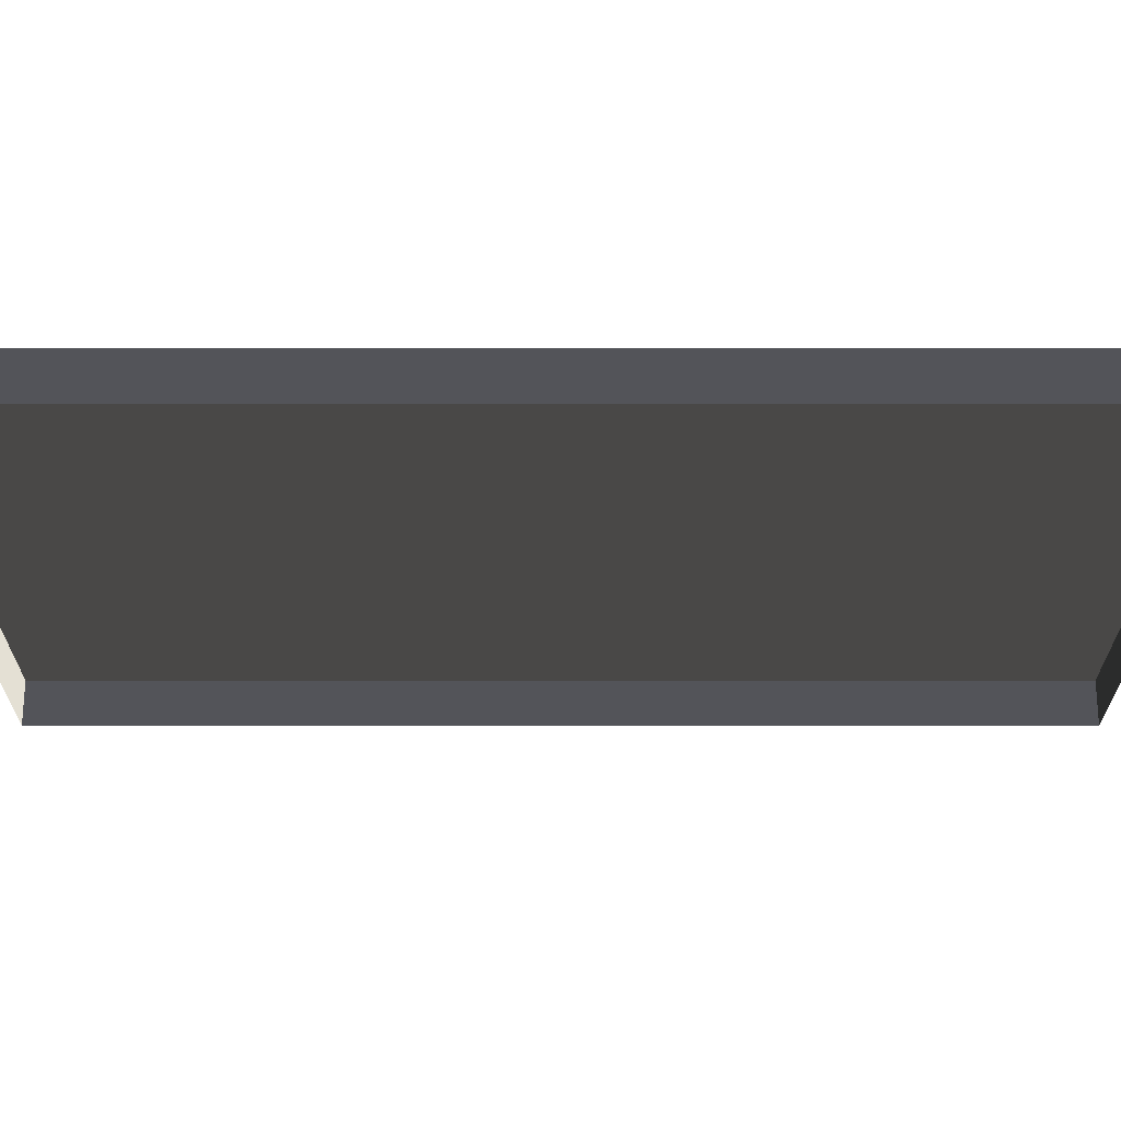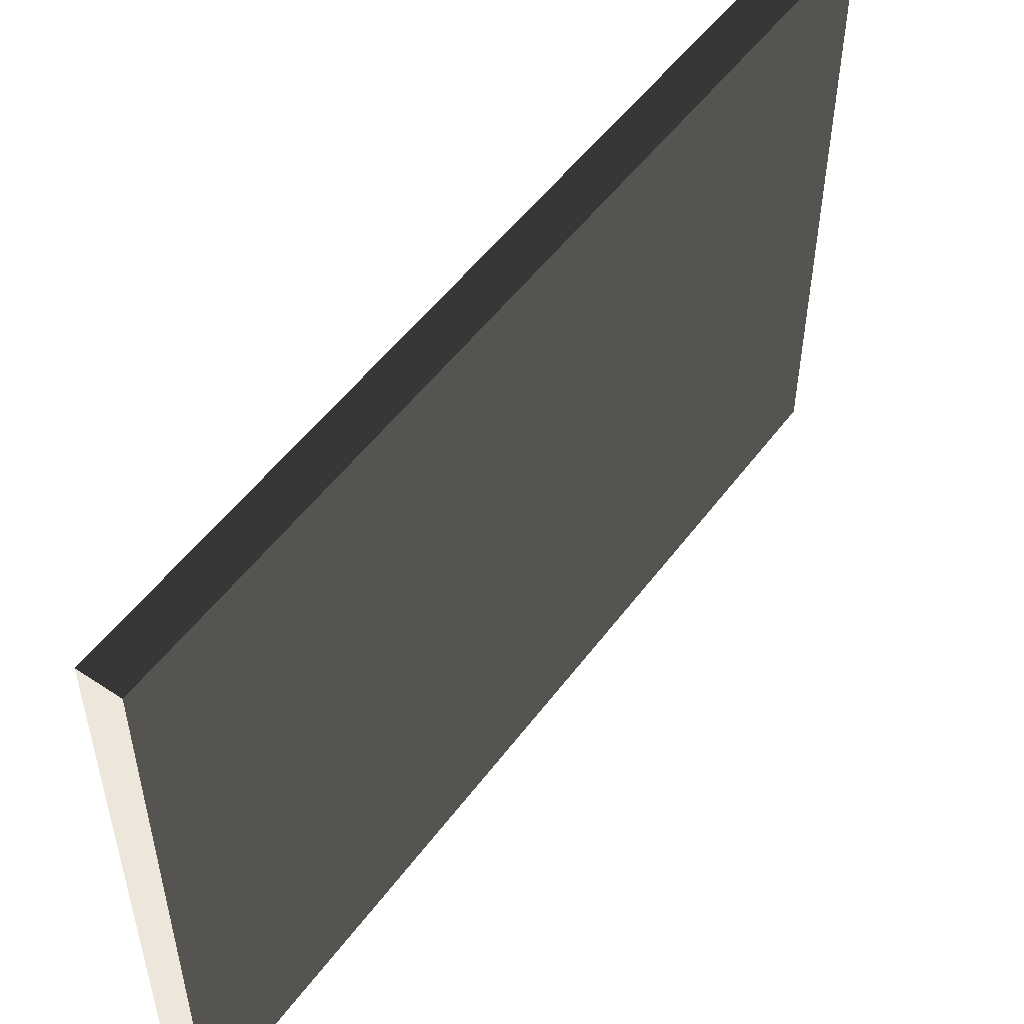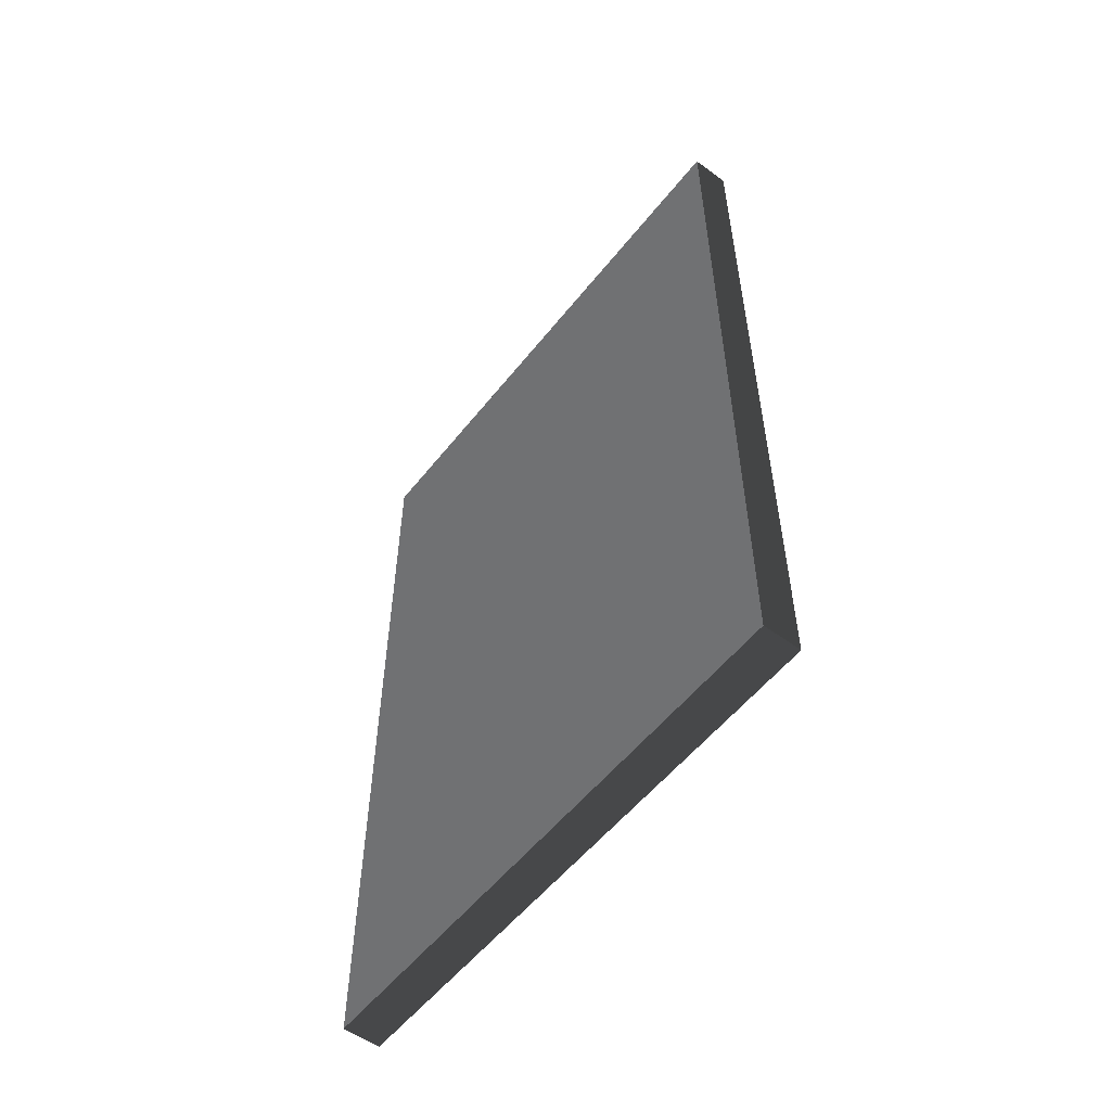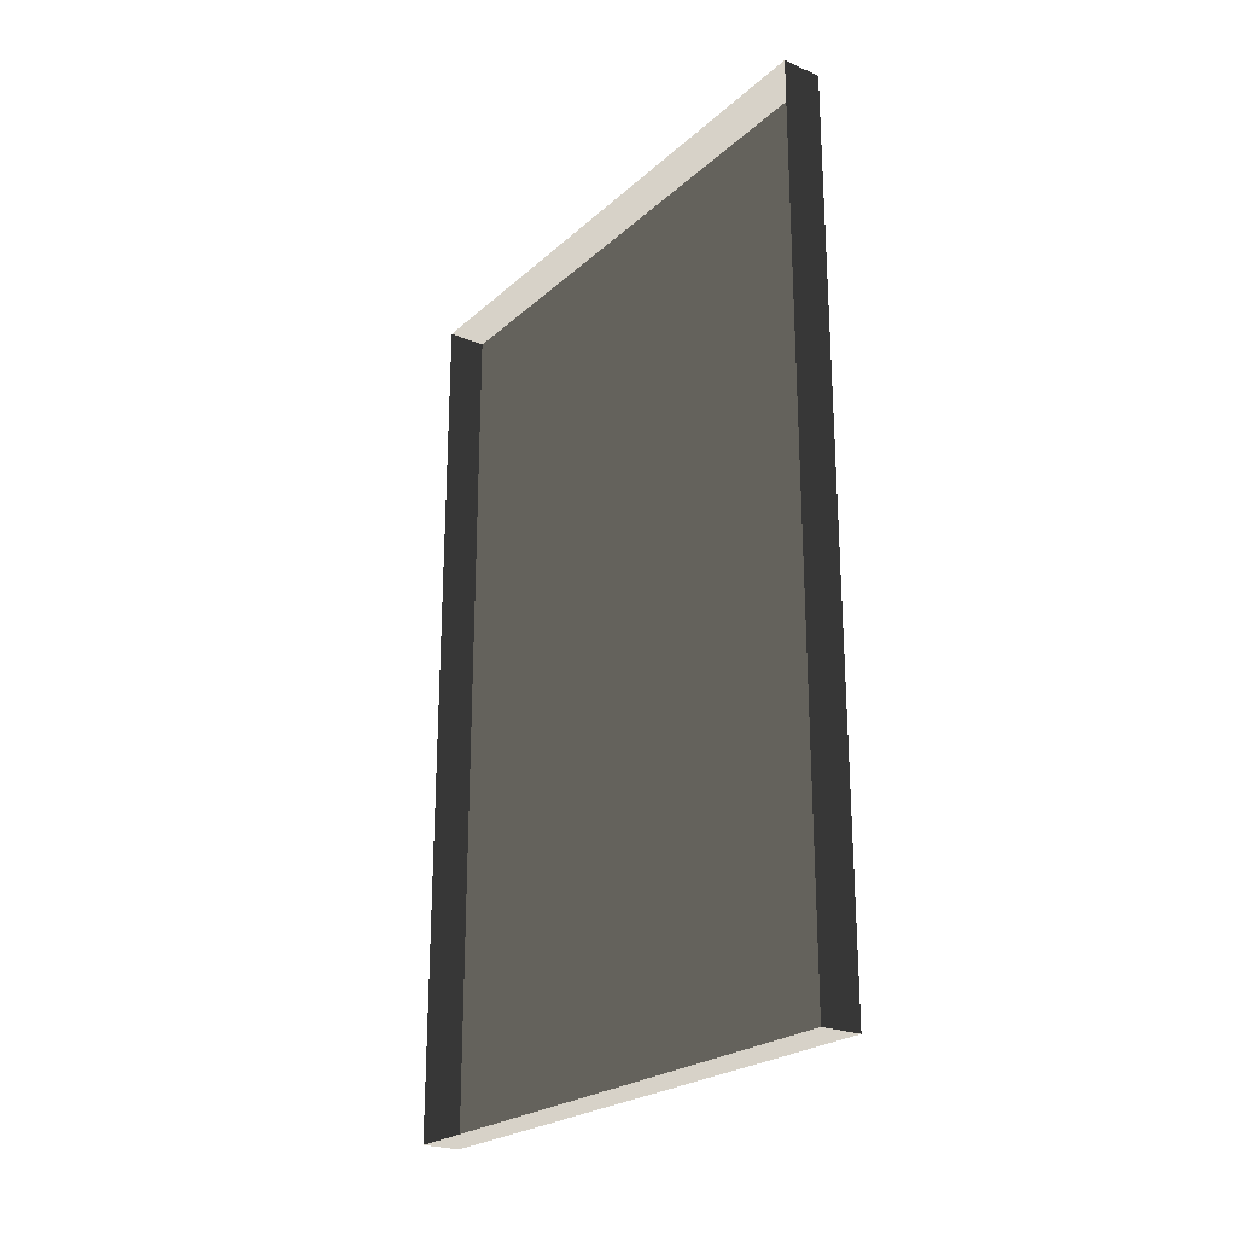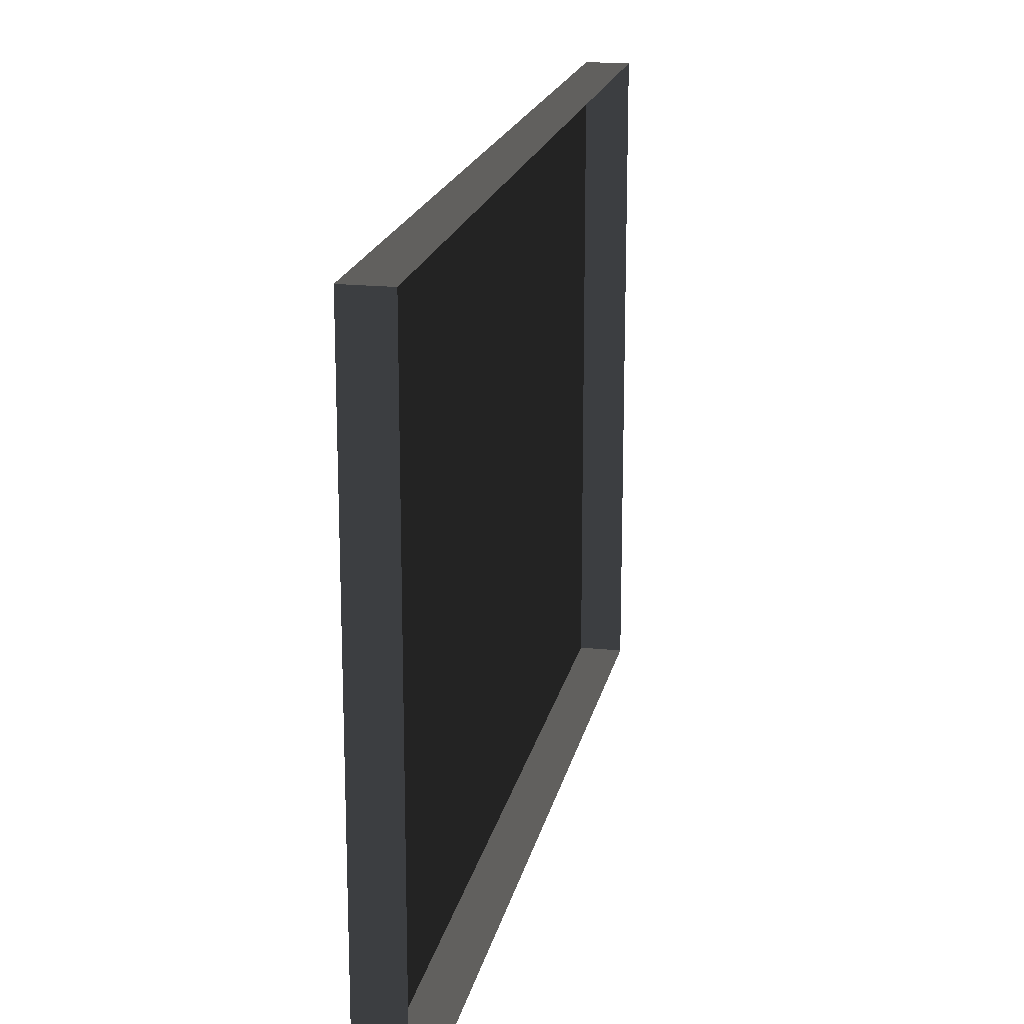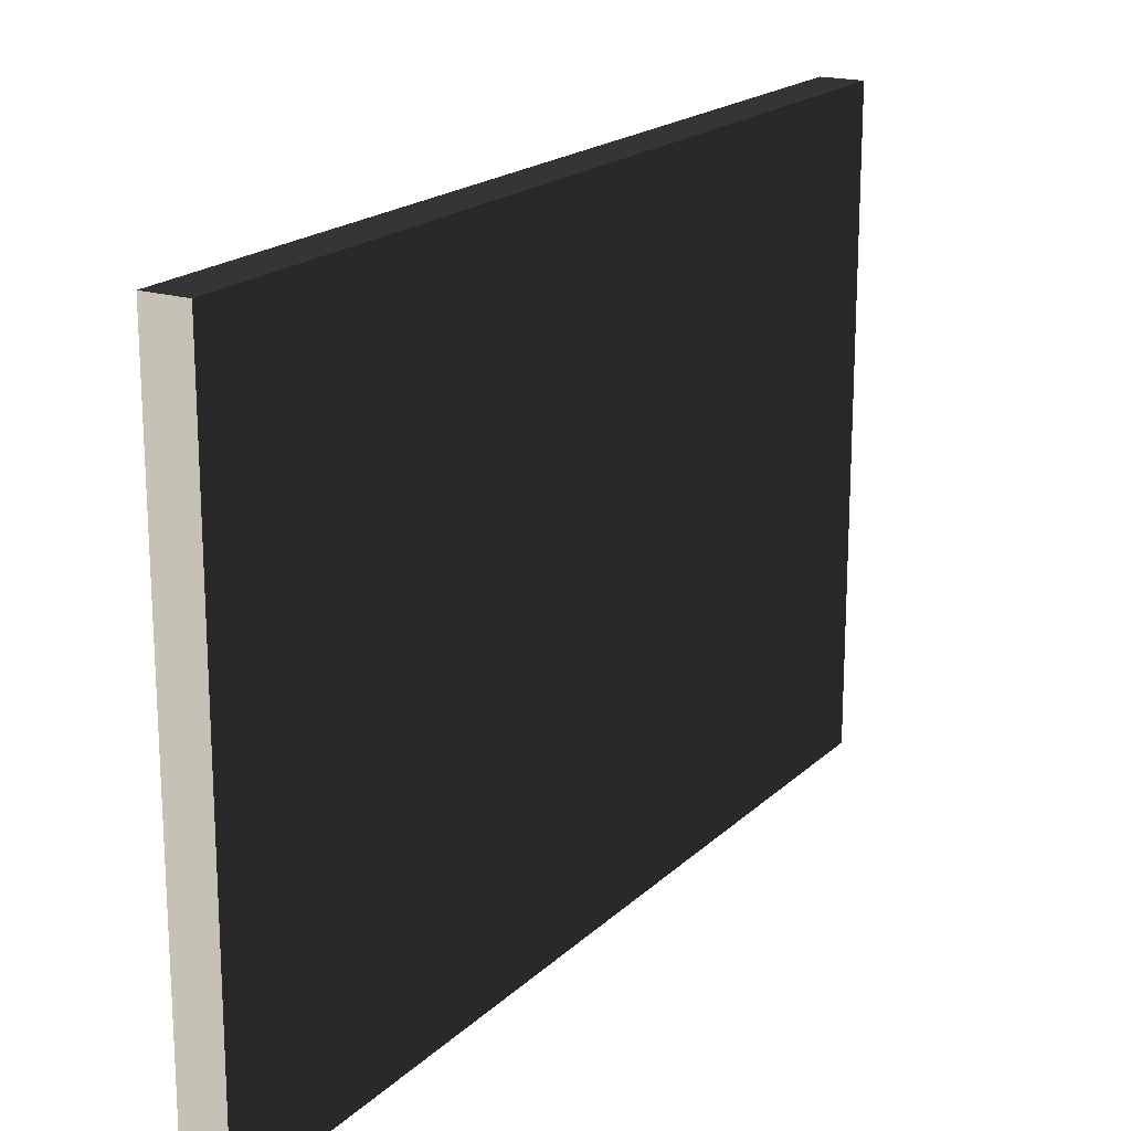
<metadata>
{"format":"obj","ext":"obj","renderer":"f3d","projection":"perspective","resolution":1024,"background":"white","views":[{"elev":66.2,"azim":-90.0,"up":"+Y"},{"elev":52.3,"azim":35.6,"up":"+Y"},{"elev":-55.1,"azim":142.3,"up":"+Z"},{"elev":-23.8,"azim":-35.1,"up":"+Z"},{"elev":18.7,"azim":-168.5,"up":"+Y"},{"elev":18.8,"azim":30.7,"up":"+Y"}]}
</metadata>
<code>
v -0.9378 5.081 -0.1056
v -0.9378 5.081 -2.376
v -0.9378 3.59 -2.376
v -0.9378 3.59 -0.1056
v -0.9378 5.081 -0.1056
v -0.9378 3.59 -0.1056
v -1.039 3.59 -0.1056
v -1.039 5.081 -0.1056
v -0.9378 3.59 -0.1056
v -0.9378 3.59 -2.376
v -1.039 3.59 -2.376
v -1.039 3.59 -0.1056
v -0.9378 5.081 -2.376
v -0.9378 5.081 -0.1056
v -1.039 5.081 -0.1056
v -1.039 5.081 -2.376
v -0.9378 3.59 -2.376
v -0.9378 5.081 -2.376
v -1.039 5.081 -2.376
v -1.039 3.59 -2.376
g Building_small_t1.026_34738_569
f 1 3 2
f 1 4 3
f 5 7 6
f 5 8 7
f 9 11 10
f 9 12 11
f 13 15 14
f 13 16 15
f 17 19 18
f 17 20 19

</code>
